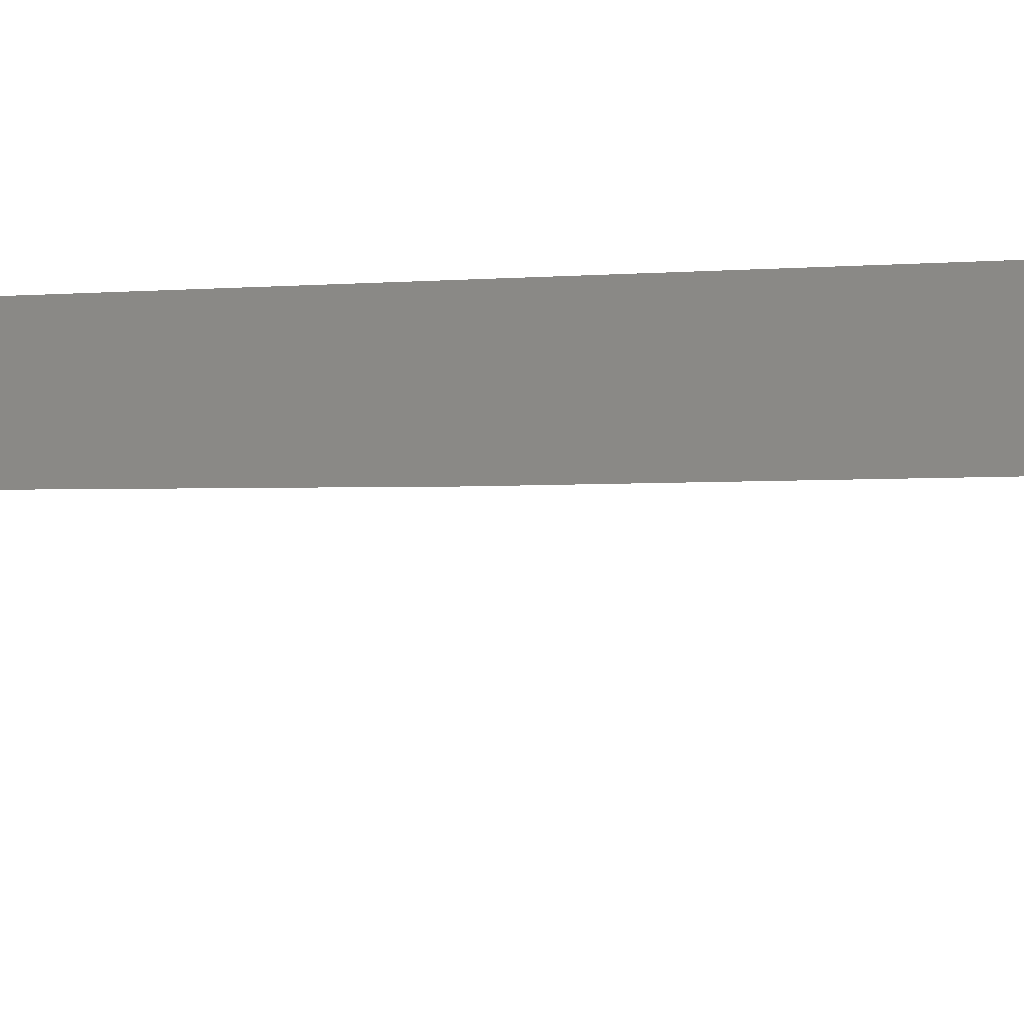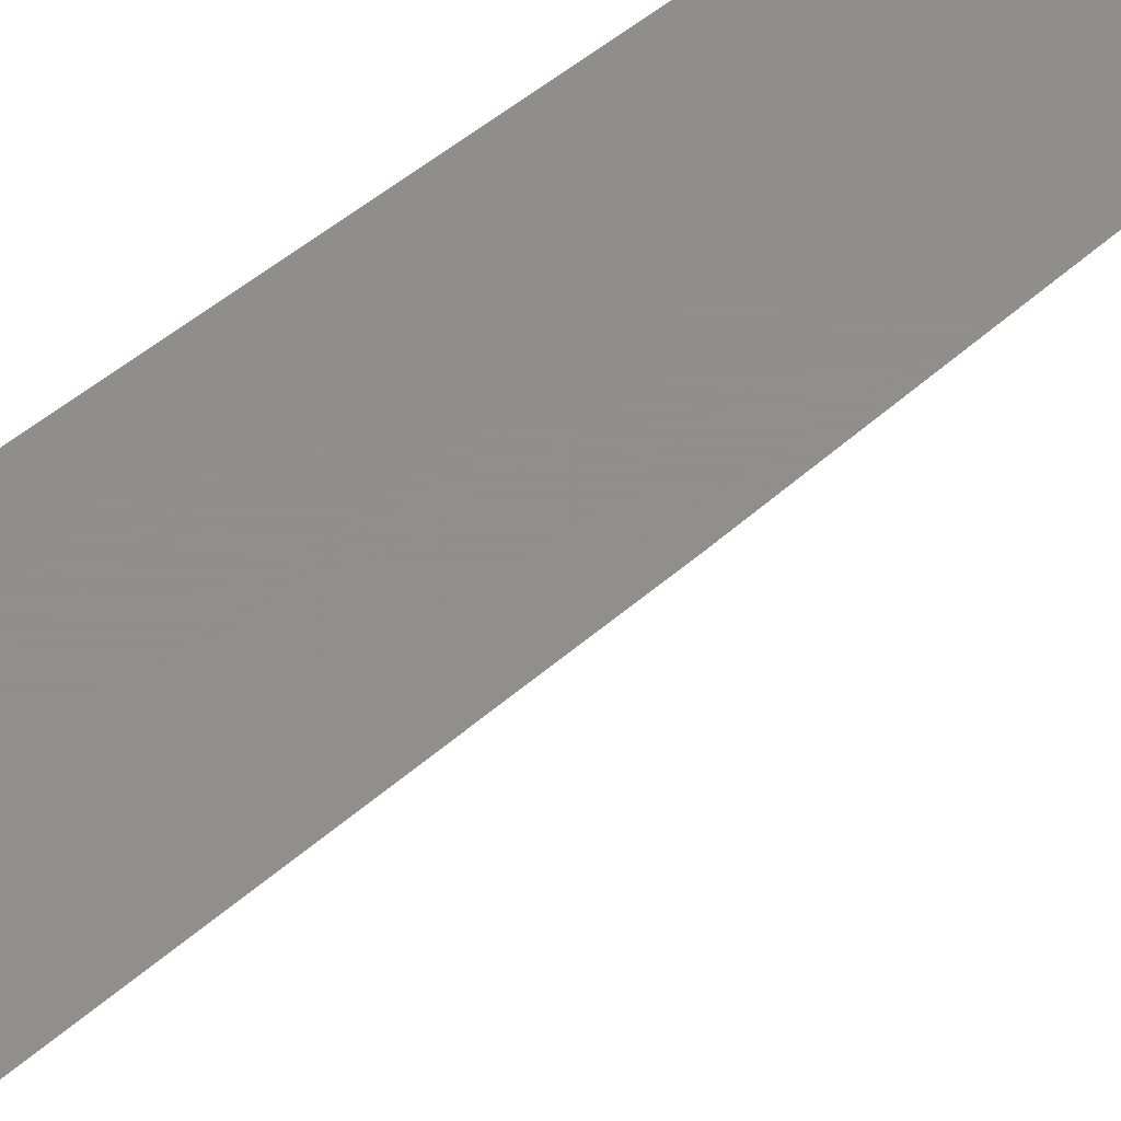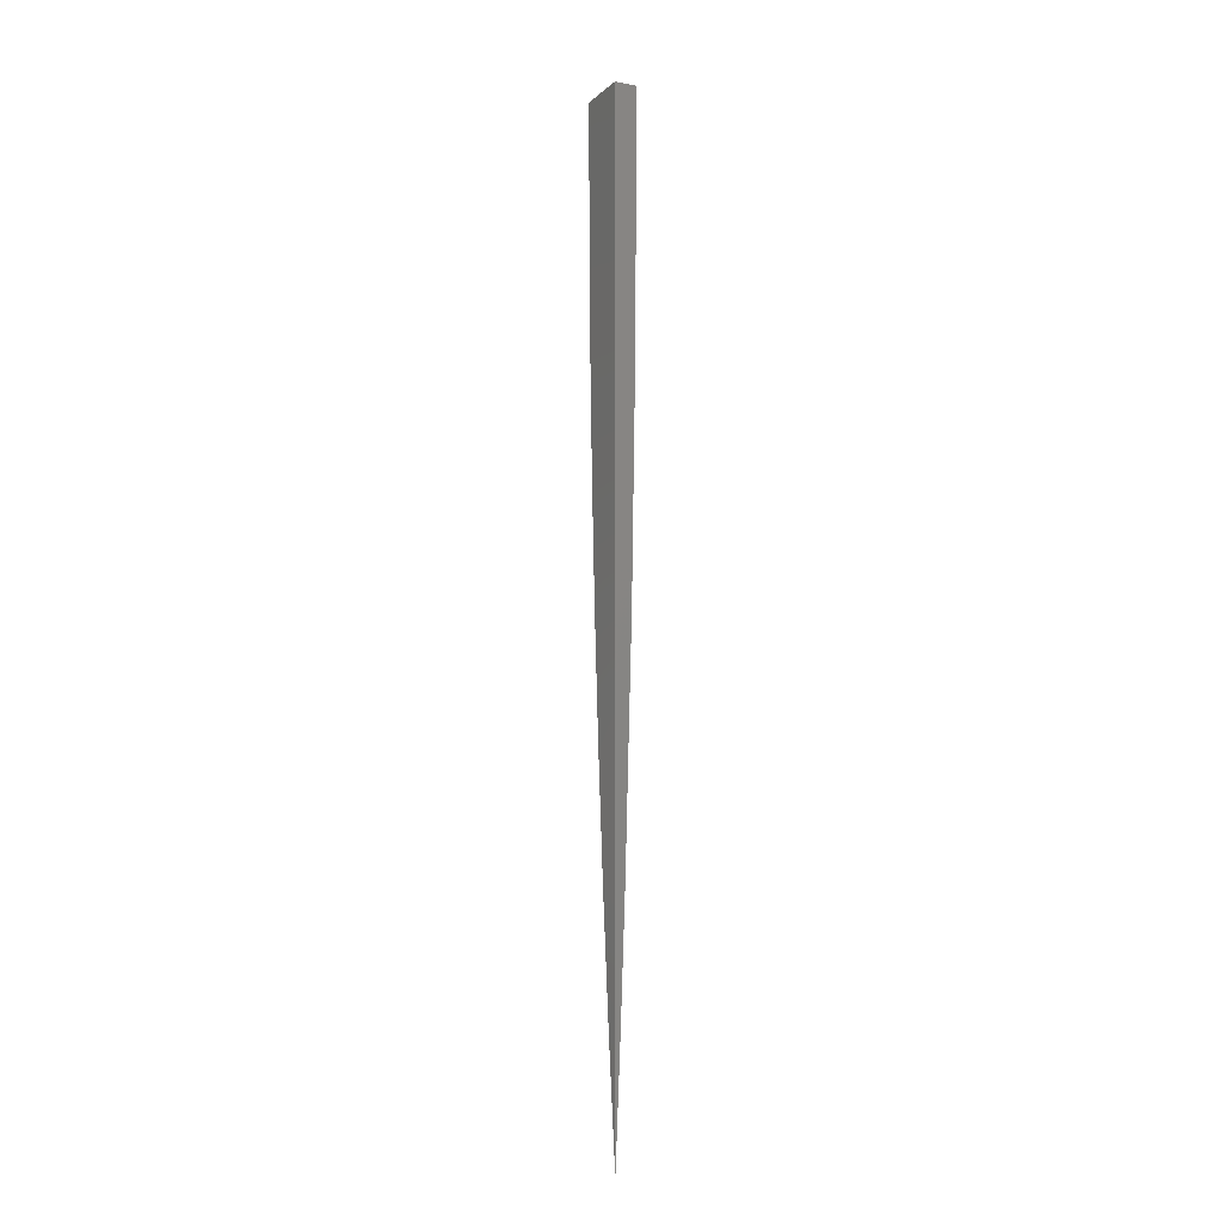
<metadata>
{"format":"stl","ext":"stl","renderer":"f3d","projection":"perspective","resolution":1024,"background":"white","views":[{"elev":-15.5,"azim":-82.7,"up":"+Y"},{"elev":47.3,"azim":47.3,"up":"+Y"},{"elev":-9.0,"azim":-116.5,"up":"+Z"}]}
</metadata>
<code>
# stl→obj: 15 verts, 26 faces
v 4.025 -12 0
v 4 -12.01 0
v 4.025 -12 -0.05627
v 4 -12.01 -0.1123
v 4.024 -12 -0.1125
v 4.022 -12 -0.1688
v 4 -12.01 -0.2247
v 4.019 -12 -0.225
v 4.015 -12 -0.2812
v 4 -12 -0.3371
v 4.011 -12 -0.3374
v 4.006 -12 -0.3935
v 4 -12 -0.3933
v 4 -12 -0.4495
v 4 -12 0
f 1 2 3
f 3 2 4
f 3 4 5
f 5 4 6
f 6 4 7
f 6 7 8
f 8 7 9
f 9 7 10
f 9 10 11
f 11 10 12
f 12 10 13
f 12 13 14
f 14 13 15
f 15 13 10
f 15 10 7
f 7 4 15
f 15 4 2
f 2 1 15
f 1 3 15
f 15 3 5
f 15 5 6
f 6 8 15
f 15 8 9
f 15 9 11
f 11 12 15
f 15 12 14

</code>
